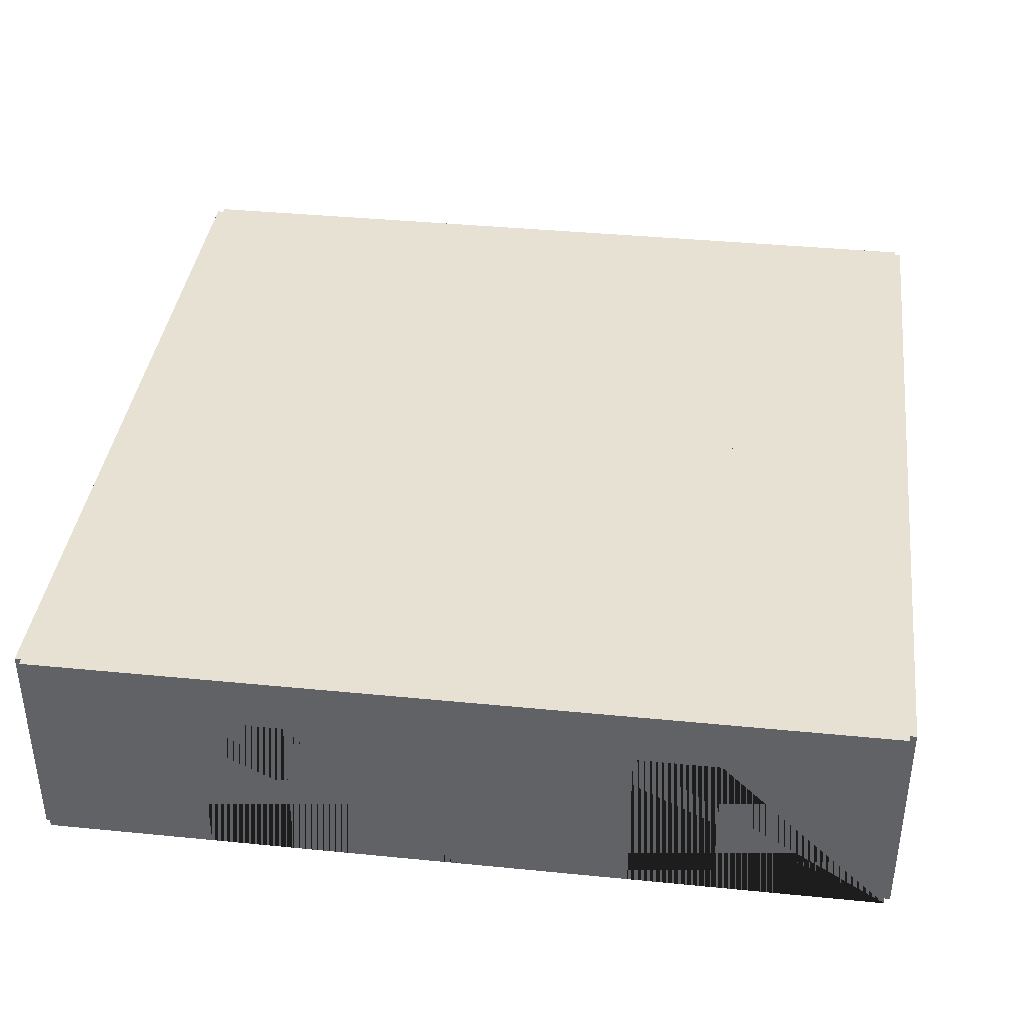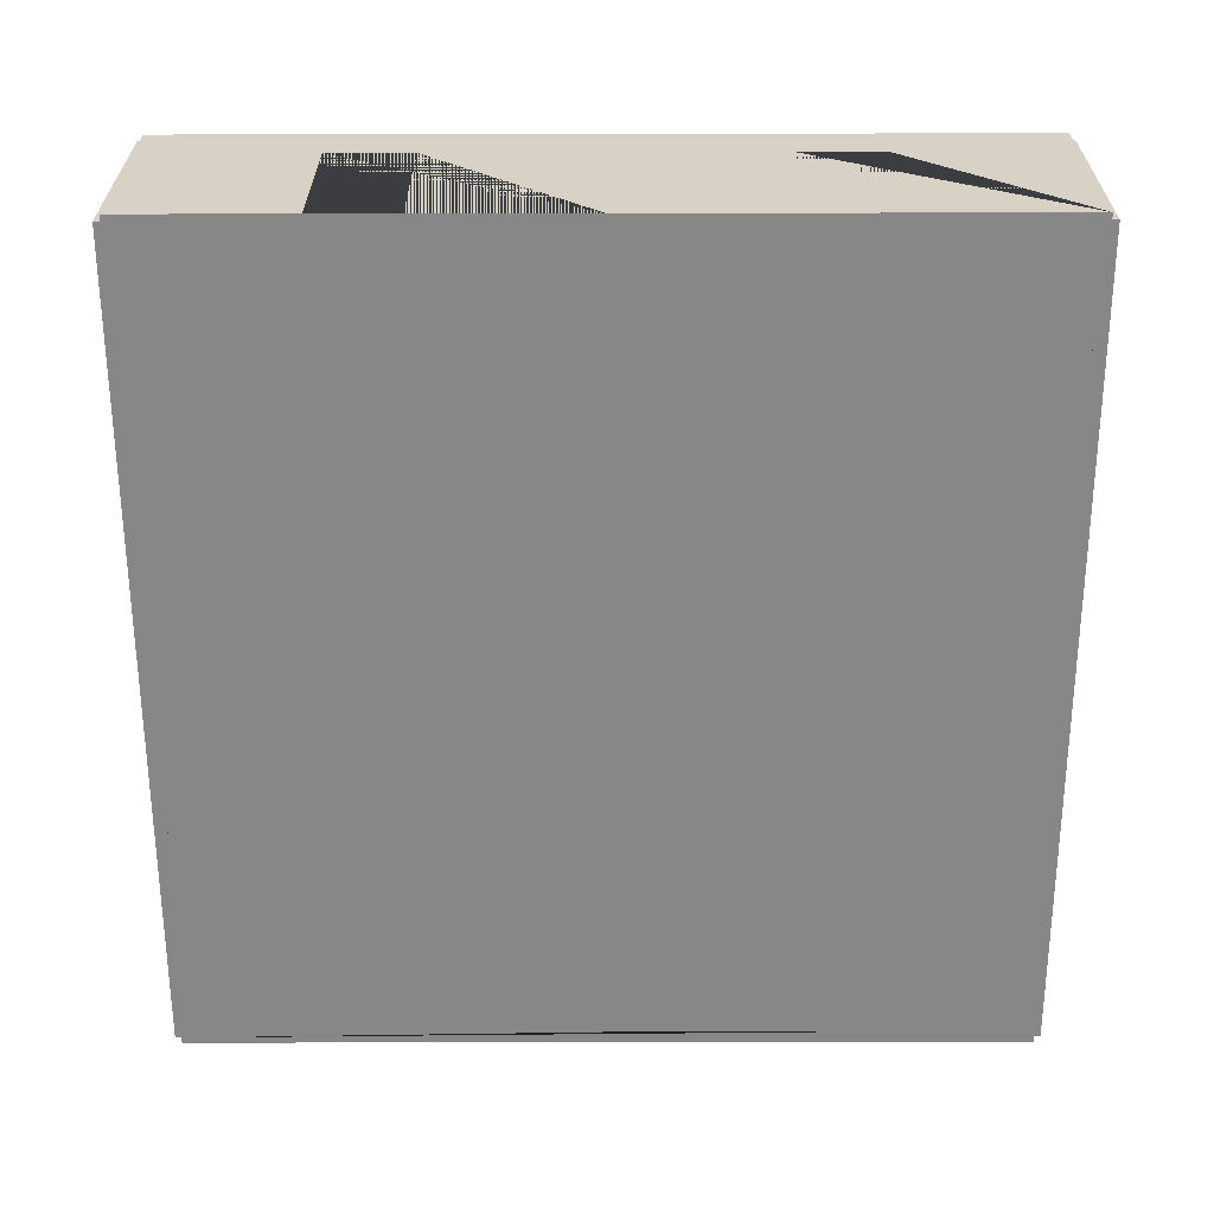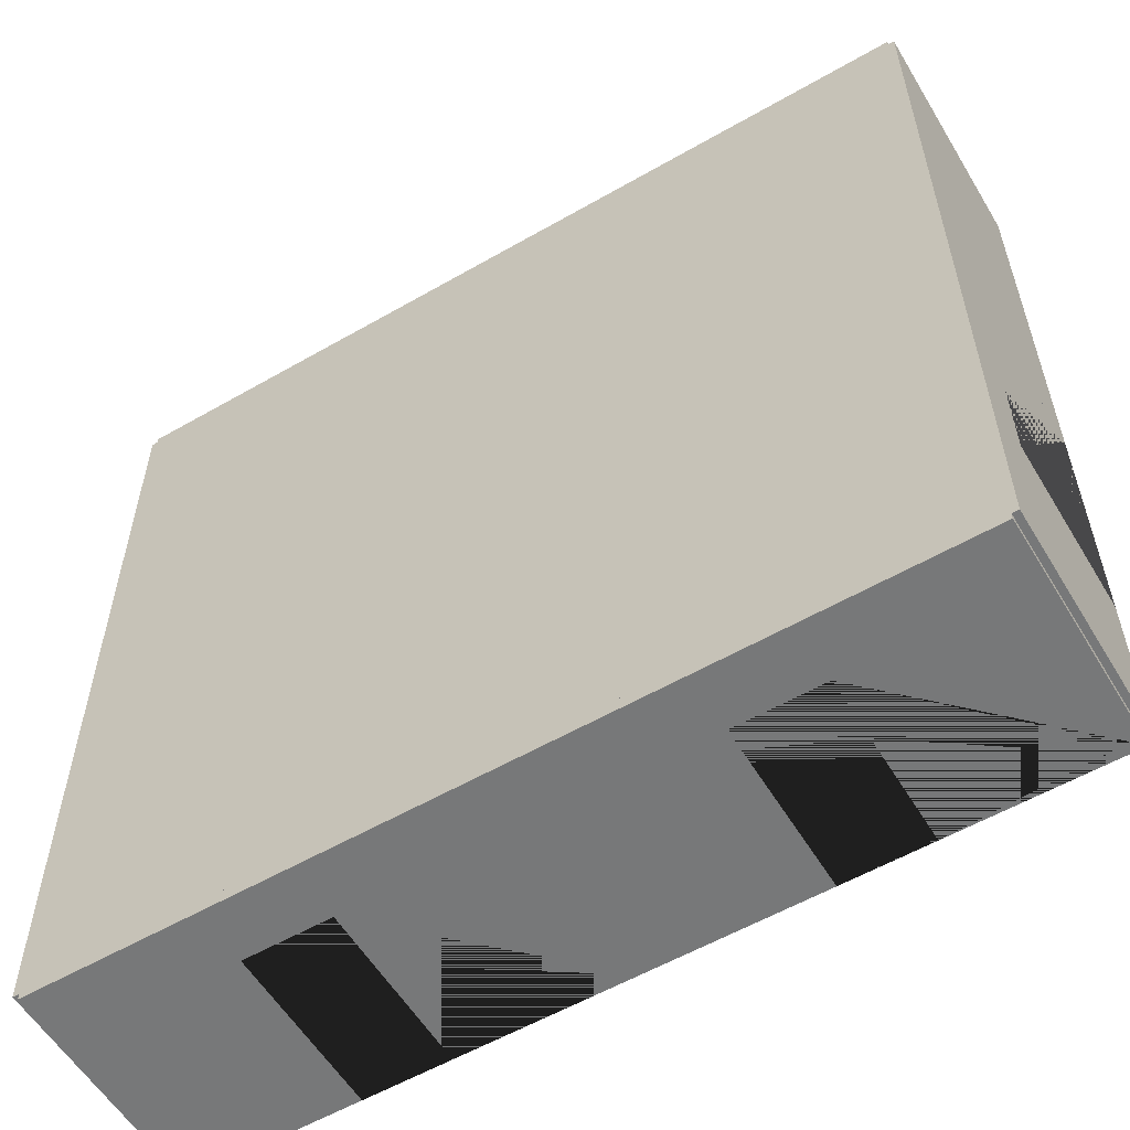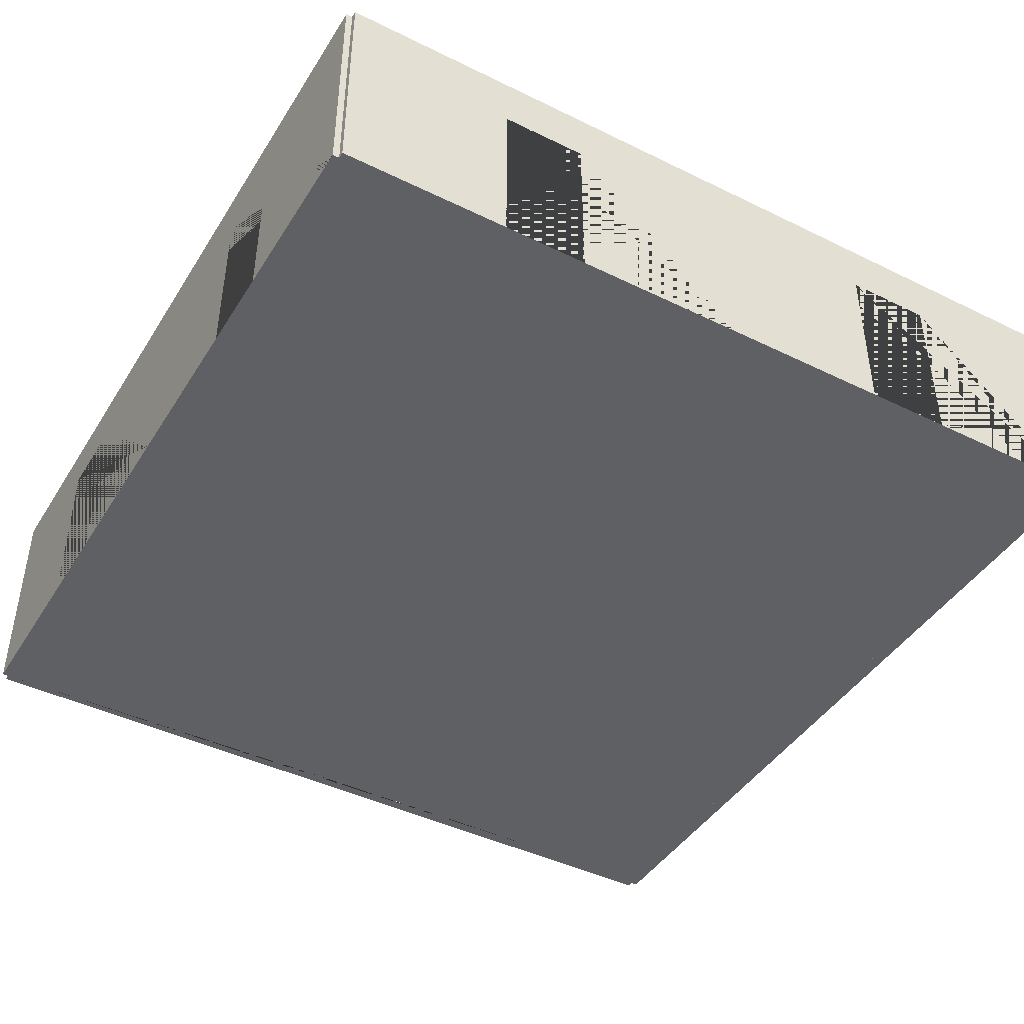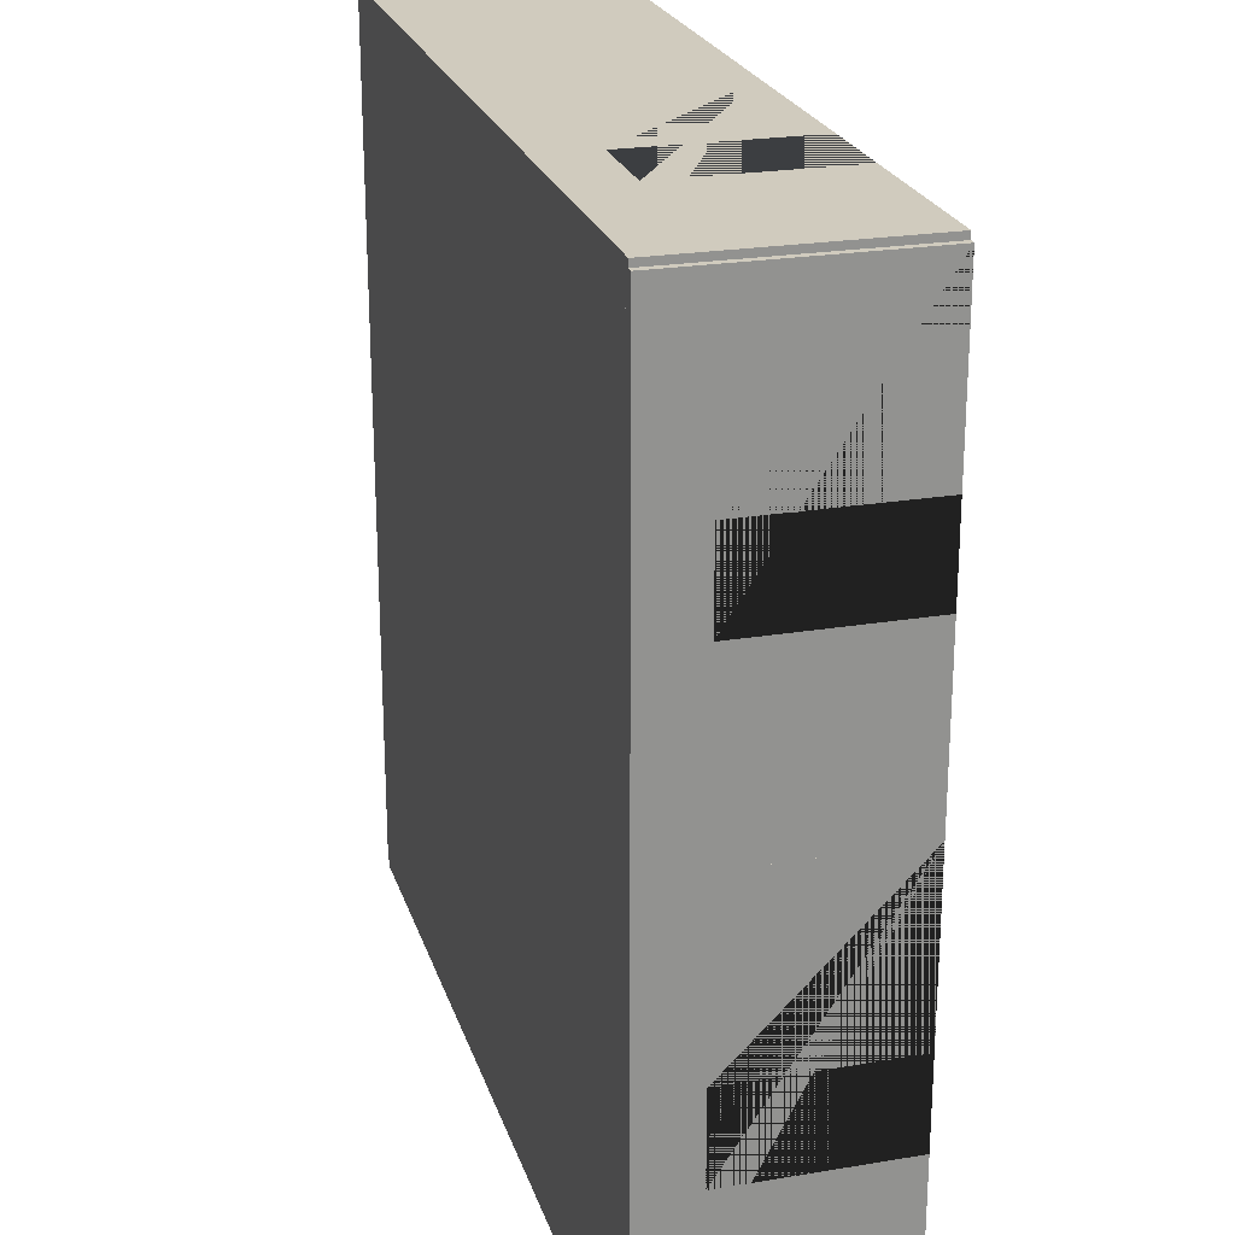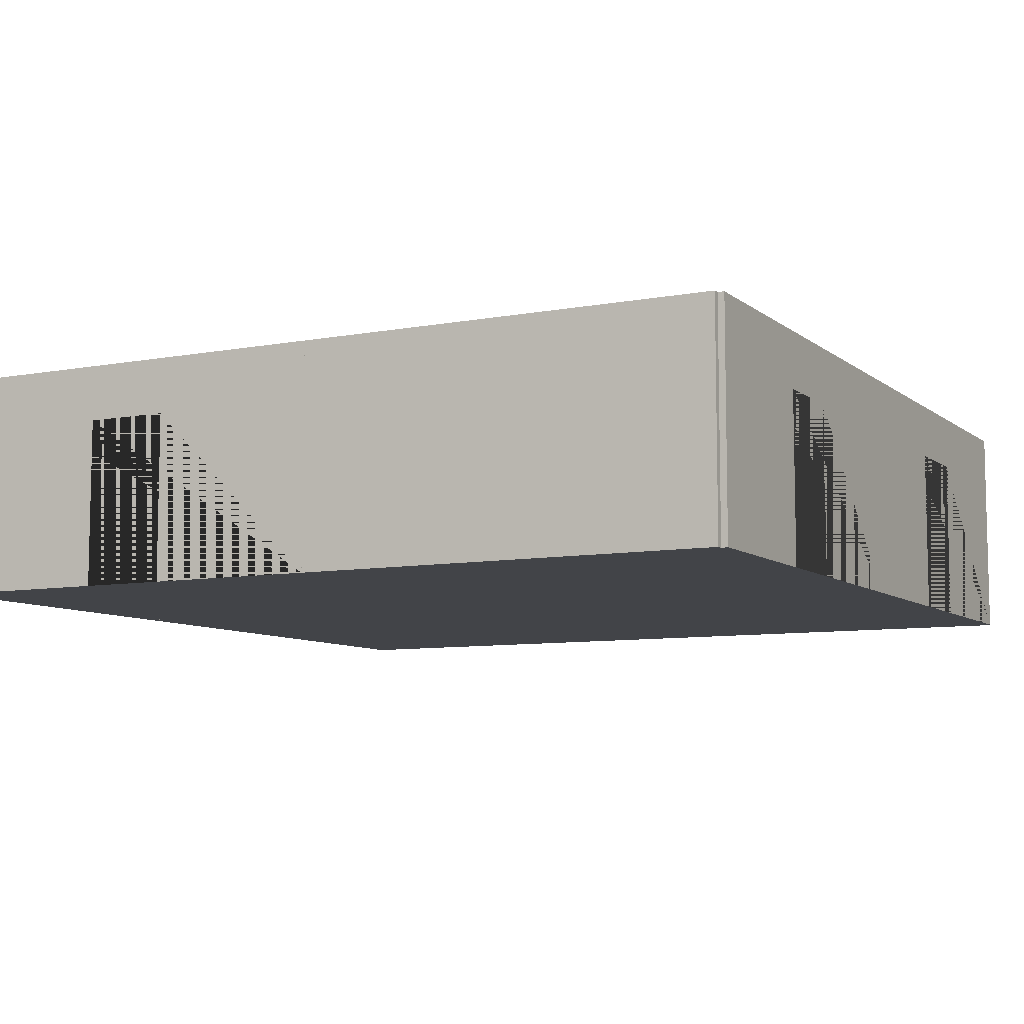
<metadata>
{"format":"obj","ext":"obj","renderer":"f3d","projection":"perspective","resolution":1024,"background":"white","views":[{"elev":38.6,"azim":-172.9,"up":"+Y"},{"elev":-62.4,"azim":-89.9,"up":"+Y"},{"elev":-57.3,"azim":-149.1,"up":"+Z"},{"elev":-43.6,"azim":-120.0,"up":"+Y"},{"elev":23.5,"azim":-105.7,"up":"+Z"},{"elev":-8.1,"azim":117.6,"up":"+Y"}]}
</metadata>
<code>
o Left_Doubles_Room_Left_4_Way_Doubles
v -8.779 -2.366 0.3571
v -8.779 2.934 0.3571
v -9.079 -2.366 0.3571
v -9.079 2.934 0.3571
v -8.779 -2.366 -9.643
v -8.779 2.934 -9.643
v -9.079 -2.366 -9.643
v -9.079 2.934 -9.643
v -9.079 -2.366 -5.643
v -9.079 -2.366 -3.643
v -8.779 -2.366 -3.643
v -8.779 -2.366 -5.643
v -8.779 1.609 -5.643
v -8.779 1.609 -3.643
v -9.079 1.609 -3.643
v -9.079 1.609 -5.643
v -8.928 -2.366 10.51
v -8.928 2.934 10.51
v -8.928 -2.366 10.21
v -8.928 2.934 10.21
v 1.072 -2.366 10.51
v 1.072 2.934 10.51
v 1.072 -2.366 10.21
v 1.072 2.934 10.21
v -2.928 -2.366 10.21
v -4.928 -2.366 10.21
v -4.928 -2.366 10.51
v -2.928 -2.366 10.51
v -2.928 1.609 10.51
v -4.928 1.609 10.51
v -4.928 1.609 10.21
v -2.928 1.609 10.21
v 1.071 -2.366 10.51
v 1.071 2.934 10.51
v 1.071 -2.366 10.21
v 1.071 2.934 10.21
v 11.07 -2.366 10.51
v 11.07 2.934 10.51
v 11.07 -2.366 10.21
v 11.07 2.934 10.21
v 11.22 -2.366 0.3572
v 11.22 2.934 0.3572
v 10.92 -2.366 0.3572
v 10.92 2.934 0.3572
v 11.22 -2.366 -9.643
v 11.22 2.934 -9.643
v 10.92 -2.366 -9.643
v 10.92 2.934 -9.643
v 11.22 -2.366 10.36
v 11.22 2.934 10.36
v 10.92 -2.366 10.36
v 10.92 2.934 10.36
v 11.22 -2.366 0.3572
v 11.22 2.934 0.3572
v 10.92 -2.366 0.3572
v 10.92 2.934 0.3572
v 10.92 -2.366 4.357
v 10.92 -2.366 6.357
v 11.22 -2.366 6.357
v 11.22 -2.366 4.357
v 11.22 1.609 4.357
v 11.22 1.609 6.357
v 10.92 1.609 6.357
v 10.92 1.609 4.357
v -8.778 -2.366 10.36
v -8.778 2.934 10.36
v -9.078 -2.366 10.36
v -9.078 2.934 10.36
v -8.778 -2.366 0.3572
v -8.778 2.934 0.3572
v -9.078 -2.366 0.3572
v -9.078 2.934 0.3572
v -9.078 -2.366 4.357
v -9.078 -2.366 6.357
v -8.778 -2.366 6.357
v -8.778 -2.366 4.357
v -8.778 1.609 4.357
v -8.778 1.609 6.357
v -9.078 1.609 6.357
v -9.078 1.609 4.357
v -8.928 -2.366 -9.493
v -8.928 2.934 -9.493
v -8.928 -2.366 -9.793
v -8.928 2.934 -9.793
v 1.072 -2.366 -9.493
v 1.072 2.934 -9.493
v 1.072 -2.366 -9.793
v 1.072 2.934 -9.793
v -2.928 -2.366 -9.793
v -4.928 -2.366 -9.793
v -4.928 -2.366 -9.493
v -2.928 -2.366 -9.493
v -2.928 1.609 -9.493
v -4.928 1.609 -9.493
v -4.928 1.609 -9.793
v -2.928 1.609 -9.793
v 1.072 -2.366 -9.493
v 1.072 2.934 -9.493
v 1.072 -2.366 -9.793
v 1.072 2.934 -9.793
v 11.07 -2.366 -9.493
v 11.07 2.934 -9.493
v 11.07 -2.366 -9.793
v 11.07 2.934 -9.793
v 7.072 -2.366 -9.793
v 5.072 -2.366 -9.793
v 5.072 -2.366 -9.493
v 7.072 -2.366 -9.493
v 7.072 1.609 -9.493
v 5.072 1.609 -9.493
v 5.072 1.609 -9.793
v 7.072 1.609 -9.793
f 3 10 11 1
f 8 4 2 6
f 9 7 5 12
f 10 9 12 11
f 5 6 2 1 11 14 13 12
f 3 4 8 7 9 16 15 10
f 10 15 14 11
f 9 12 13 16
f 7 8 6 5
f 1 2 4 3
f 15 16 13 14
f 19 26 27 17
f 24 20 18 22
f 25 23 21 28
f 26 25 28 27
f 21 22 18 17 27 30 29 28
f 19 20 24 23 25 32 31 26
f 26 31 30 27
f 25 28 29 32
f 23 24 22 21
f 17 18 20 19
f 31 32 29 30
f 40 36 34 38
f 35 39 37 33
f 38 34 33 37
f 39 40 38 37
f 36 40 39 35
f 33 34 36 35
f 48 44 42 46
f 43 47 45 41
f 46 42 41 45
f 47 48 46 45
f 44 48 47 43
f 41 42 44 43
f 51 58 59 49
f 56 52 50 54
f 57 55 53 60
f 58 57 60 59
f 53 54 50 49 59 62 61 60
f 51 52 56 55 57 64 63 58
f 58 63 62 59
f 57 60 61 64
f 55 56 54 53
f 49 50 52 51
f 63 64 61 62
f 67 74 75 65
f 72 68 66 70
f 73 71 69 76
f 74 73 76 75
f 69 70 66 65 75 78 77 76
f 67 68 72 71 73 80 79 74
f 74 79 78 75
f 73 76 77 80
f 71 72 70 69
f 65 66 68 67
f 79 80 77 78
f 83 90 91 81
f 88 84 82 86
f 89 87 85 92
f 90 89 92 91
f 85 86 82 81 91 94 93 92
f 83 84 88 87 89 96 95 90
f 90 95 94 91
f 89 92 93 96
f 87 88 86 85
f 81 82 84 83
f 95 96 93 94
f 99 106 107 97
f 104 100 98 102
f 105 103 101 108
f 106 105 108 107
f 101 102 98 97 107 110 109 108
f 99 100 104 103 105 112 111 106
f 106 111 110 107
f 105 108 109 112
f 103 104 102 101
f 97 98 100 99
f 111 112 109 110
f 44 102 48 98 86 6 82 2 70 20 66 36 24 52 40 56
f 58 39 51 23 35 25 26 65 19 75 76 69 1 11 12 81 5 91 92 85 97 107 108 47 101 55 43 57
l 2 20
l 6 24
l 1 23
l 5 19

</code>
